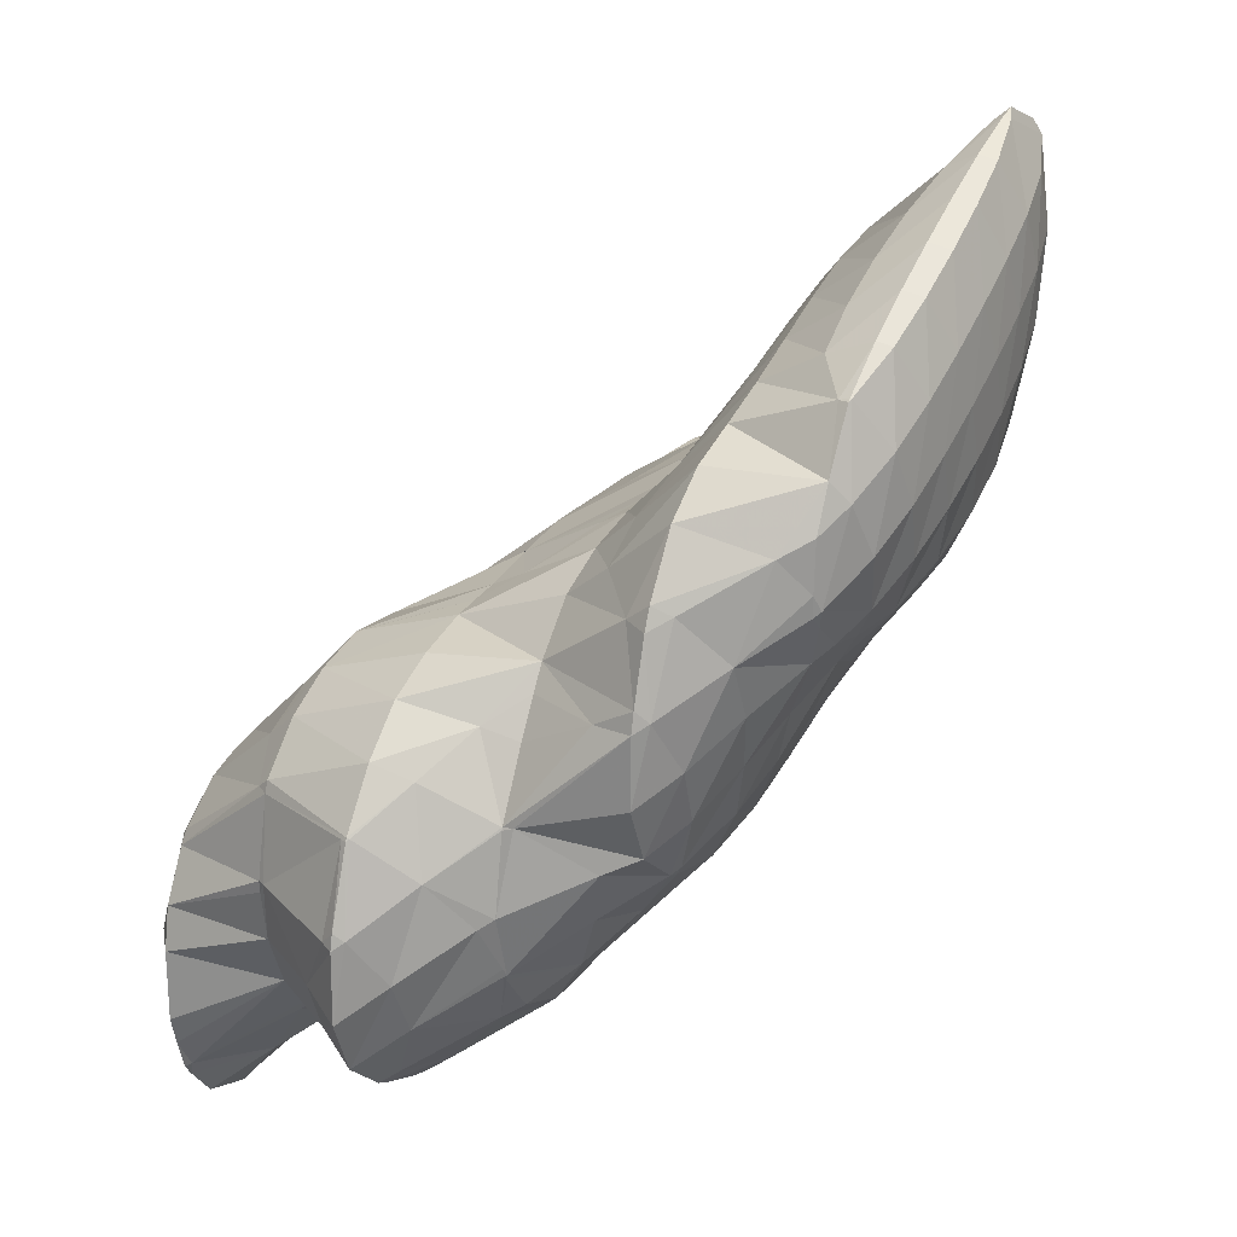
<metadata>
{"format":"obj","ext":"obj","renderer":"f3d","projection":"perspective","resolution":1024,"background":"white","views":[{"elev":-1.5,"azim":-72.4,"up":"+Y"}]}
</metadata>
<code>
v 273.5 317.4 102.7
v 273.5 317.7 102.8
v 273.3 317.5 102.8
v 272 316.1 102.9
v 273 315.3 102.2
v 270.7 314.6 102.7
v 272.3 313.4 101.6
v 269.5 313.2 102.2
v 271.1 312 101.1
v 268.4 311.7 101.4
v 269.4 311 100.6
v 267.4 310.3 100.4
v 267.6 310.1 100.1
v 267.1 309.9 100
v 273.4 320 103.3
v 273.3 320.7 103.4
v 272.9 320.4 103.6
v 271.6 318.9 103.8
v 270.3 317.5 103.6
v 269.1 316.1 103.2
v 267.9 314.6 102.7
v 266.8 313.1 102.1
v 265.7 311.7 101.3
v 265.5 309.5 99.67
v 264.6 310.2 100.3
v 264 309.2 99.39
v 272.6 323.1 103.8
v 271.3 321.8 104.2
v 270 320.3 104.1
v 268.8 318.9 103.8
v 267.6 317.5 103.3
v 266.4 316 102.8
v 265.2 314.5 102.2
v 264.1 313.1 101.6
v 263.1 311.6 100.7
v 262.6 309.7 99.28
v 262.1 310.1 99.46
v 262 309.9 99.24
v 272.5 323.4 103.8
v 271.4 324.8 103.9
v 271.1 324.6 104.1
v 269.7 323.2 104.3
v 268.5 321.7 104.1
v 267.3 320.3 103.7
v 266.1 318.8 103.2
v 264.9 317.4 102.7
v 263.8 315.9 102.1
v 262.7 314.4 101.4
v 261.6 313 100.4
v 261.7 310.5 99.32
v 261.1 312 99.56
v 270.7 325 103.9
v 268.8 325 103.5
v 268.4 324.5 103.6
v 267.1 323.1 103.4
v 265.9 321.7 103.1
v 264.8 320.2 102.6
v 263.6 318.8 102.1
v 262.5 317.3 101.4
v 261.4 315.8 100.5
v 261.1 313.6 99.89
v 261.4 315.7 100.4
v 268.4 324.6 103.4
v 267 323.3 102.9
v 265.8 321.9 102.4
v 264.6 320.5 101.9
v 263.5 319 101.4
v 262.4 317.5 100.9
v 261.4 315.8 100.4
v 277.7 314.3 98.96
v 278.2 315.7 99.38
v 277.1 314.6 99.56
v 275.8 313.2 99.41
v 276.7 312.6 98.4
v 274.6 311.8 99.11
v 275.5 311.1 97.84
v 273.4 310.4 98.6
v 274.4 309.7 97.29
v 272.2 308.9 97.94
v 273.2 308.2 96.75
v 271.1 307.4 97.26
v 272 306.8 96.22
v 269.9 306 96.57
v 270.7 305.4 95.71
v 268.8 304.5 95.8
v 269.4 304.1 95.22
v 267.9 303.1 94.8
v 278.3 316.2 99.52
v 278 318.7 100
v 276.6 317.5 100.8
v 275.2 316.1 101.1
v 273.9 314.7 101.2
v 272.6 313.2 101.3
v 271.4 311.8 100.8
v 270.3 310.3 99.68
v 269.2 308.9 98.67
v 268.2 307.4 97.76
v 267.1 305.9 96.93
v 267.7 303.1 94.76
v 266 304.4 95.97
v 265.1 302.9 94.59
v 265.4 302.6 94.35
v 265 302.6 94.29
v 277.7 319.3 100.1
v 276.9 320.6 100.2
v 276.5 320.3 100.7
v 274.8 318.9 101.9
v 266.4 308.8 98.9
v 265.4 307.3 97.74
v 264.4 305.8 96.64
v 263.5 304.3 95.39
v 262.9 303.2 94.14
v 275.4 322.1 100.2
v 274.8 321.7 101.3
v 263.7 308.7 98.77
v 262.8 307.2 97.12
v 261.9 305.7 95.6
v 261.4 304.6 94.22
v 273.8 322.9 100.1
v 273.5 323 100.1
v 261.3 308.6 97.18
v 260.6 307 95.05
v 260.4 306.7 94.53
v 271.3 324.6 103.3
v 271.5 322.5 99.61
v 270.6 323.1 100.9
v 269.9 321.9 99.21
v 260.8 311.4 98.49
v 260.2 309.9 95.84
v 260.3 307.4 94.65
v 260 309.5 95.05
v 268.6 324.5 103
v 269.5 321.7 99.11
v 267.5 323.1 101.8
v 266.4 321.6 100.9
v 268 320.6 98.61
v 265.3 320.2 100.2
v 266.6 319.4 98.11
v 264.1 318.7 99.7
v 265.3 318 97.61
v 262.9 317.2 99.35
v 264 316.6 97.12
v 261.5 315.8 100.1
v 262.7 315.4 96.65
v 261.3 314.1 96.19
v 260.3 312.5 95.71
v 260 310.2 95.2
v 278.6 311.6 94.63
v 278.6 312 94.73
v 278.3 311.7 95.09
v 276.9 310.3 95.42
v 277.7 309.8 94.04
v 275.6 308.9 95.14
v 276.6 308.3 93.46
v 274.4 307.5 94.68
v 275.5 306.8 92.89
v 273.2 306 94.16
v 274.3 305.4 92.33
v 272 304.6 93.57
v 273.1 303.9 91.8
v 270.9 303.1 92.9
v 271.9 302.5 91.3
v 269.8 301.6 92.06
v 270.7 301 90.82
v 268.8 300.1 91.04
v 269.3 299.7 90.38
v 268.2 299 90.1
v 278.1 314.5 95.2
v 278.1 314.6 95.21
v 267.8 303 94.65
v 267 301.5 92.85
v 267.6 298.8 89.98
v 266.1 299.9 91.26
v 265.5 298.8 89.72
v 277.3 317.4 97.98
v 276.6 316 95.24
v 264.4 301.3 92.2
v 263.9 299.6 89.7
v 263.7 299.8 89.77
v 263.7 299.7 89.7
v 276.7 320.3 99.62
v 275.8 318.8 97.79
v 276.3 316.2 95.22
v 274.9 317.4 95.9
v 274.5 316.8 94.99
v 262.8 302.7 92.88
v 263.6 300 89.72
v 262.5 301.5 89.88
v 275.2 321.7 99.61
v 274.2 320.2 98.11
v 273.2 318.8 96.83
v 273.1 316.6 94.7
v 272.1 317.4 95.53
v 271.3 316.2 94.28
v 261.8 304.1 90.66
v 261.8 304 90.3
v 272.5 321.6 98.75
v 271.5 320.2 97.63
v 270.4 318.8 96.68
v 271 316 94.19
v 269.3 317.3 95.75
v 268.2 315.9 94.83
v 269.2 315.1 93.69
v 267.1 314.4 93.75
v 267.6 314.1 93.2
v 266.6 313.6 92.93
v 262 306.5 90.82
v 261 307 93.24
v 262.2 307.9 91.12
v 261.8 304.1 90.32
v 269.7 321.6 98.94
v 268.6 320.2 97.93
v 267.5 318.7 97.14
v 266.4 317.3 96.43
v 265.2 315.8 95.67
v 265.8 313.2 92.74
v 264.2 314.3 94.76
v 263.1 312.8 93.84
v 264.3 312.1 92.28
v 262 311.4 93.39
v 263 310.7 91.82
v 260.5 309.9 94.36
v 262.3 308.8 91.33
v 280 305.9 89.68
v 280.3 306.4 89.88
v 279.8 306 89.98
v 278.5 304.6 89.86
v 278.9 304.4 89.07
v 277.2 303.2 89.44
v 277.7 302.9 88.48
v 276 301.7 88.87
v 276.5 301.5 87.9
v 274.9 300.3 88.16
v 275.3 300 87.38
v 273.8 298.8 87.14
v 274 298.7 86.9
v 273.6 298.4 86.8
v 281.4 309.7 90.89
v 281.9 311.4 91.41
v 280.5 310.3 92.02
v 279.1 308.9 92.15
v 280.7 307.8 90.29
v 277.8 307.5 91.98
v 276.6 306 91.58
v 275.3 304.6 91.08
v 274.1 303.2 90.54
v 273 301.7 89.94
v 271.9 300.2 89.23
v 272.2 297.7 86.46
v 270.9 298.7 88.18
v 270.1 297.1 86.51
v 270.4 296.9 86.08
v 269.9 296.8 86
v 281.9 311.7 91.49
v 281.6 314.3 92.01
v 280 313.1 93.64
v 267.9 298.5 89.53
v 268.1 296.4 85.74
v 267.4 296.9 86.8
v 267.2 296.3 85.62
v 281.2 314.9 92.06
v 280.4 316.1 92.16
v 280.1 315.9 92.54
v 265.4 298.4 88.99
v 265.5 296.3 85.44
v 264.9 296.8 86.04
v 264.8 296.4 85.39
v 279.7 316.4 92.06
v 278 316.6 91.78
v 263.2 298.2 87.03
v 262.8 297 85.31
v 277 316.3 91.49
v 274.3 315.9 92.4
v 275.1 315.5 90.93
v 274.1 315.2 90.67
v 262.4 301.2 89.36
v 261.7 299.5 87.01
v 261.3 298.4 85.42
v 271.2 315.9 93.78
v 273.1 314.8 90.4
v 270.4 314.4 91.37
v 271.2 314 89.88
v 270 313.5 89.56
v 261.2 302.5 88.17
v 260.5 300.9 86.13
v 260.4 300.6 85.73
v 269.3 313.2 89.39
v 266.3 312.9 91.81
v 267.7 312.2 88.92
v 265.5 311.4 89.66
v 266.1 311.1 88.46
v 265.2 310.6 88.25
v 261.8 306.9 89.65
v 261 305.4 88.03
v 260.2 303.8 86.4
v 260.3 301.1 85.81
v 260.1 303.7 86.29
v 264.3 310.2 88.04
v 262.8 309 87.63
v 261.5 307.7 87.22
v 260.6 305.9 86.77
v 260.1 303.8 86.31
v 279.9 306 89.36
v 278.9 304.6 87.82
v 277.9 303.2 86.02
v 276.7 301.8 84.94
v 275.4 300.3 85.39
v 274 298.8 86.37
v 280.9 310.2 90.24
v 279.8 308.8 89.06
v 278.7 307.4 87.64
v 277.8 306 85.5
v 277.6 303.6 84.58
v 277.7 305.8 85.13
v 276.6 302 83.95
v 275.1 300.8 83.37
v 273.6 299.7 82.94
v 272 298.6 82.6
v 272 298.6 82.59
v 270.3 297.1 85.37
v 280.7 313 90.61
v 279.5 311.6 89.51
v 278.4 310.2 88.42
v 277.3 308.8 86.96
v 277.5 306.3 85.23
v 276.8 307.9 85.47
v 269.9 298.1 82.31
v 267.8 296.9 84.52
v 269.2 298 82.25
v 280.2 315.9 91.82
v 279.2 314.4 90.45
v 278 313 89.41
v 276.9 311.6 88.32
v 275.9 310.2 86.8
v 275.4 309.4 85.61
v 267 298.3 82.11
v 266.9 298.2 82.27
v 265.2 296.7 84.86
v 277.5 315.9 91.05
v 276.4 314.4 89.9
v 275.3 313 88.75
v 274.3 311.6 87.35
v 273.5 310.3 85.5
v 266.7 298.5 82.11
v 265.2 299.3 82.13
v 263.9 298.1 83.98
v 273.6 314.4 89.91
v 272.6 313 88.48
v 273.1 310.4 85.45
v 271.6 311.5 86.72
v 271.2 310.6 85.21
v 263.8 300.6 82.26
v 262.4 299.5 84.11
v 269.7 312.9 88.89
v 270.1 310.6 85.06
v 268.9 311.4 86.84
v 268.5 310.5 84.83
v 262.8 302.1 82.46
v 262.5 302.3 82.7
v 262.6 302.4 82.51
v 260.7 300.9 85.34
v 267.6 310.4 84.69
v 265.5 309.8 84.59
v 265.5 309.7 84.32
v 265.5 309.7 84.3
v 262 305 82.97
v 260.2 303.8 86.11
v 264 308.6 83.92
v 262.8 307.2 83.5
v 262 305.4 83.05
v 276.9 304.6 83.23
v 276 303.1 81.28
v 275.5 302.1 79.9
v 275.3 301.4 79.72
v 274.5 299.6 79.29
v 273.5 297.9 78.95
v 271.6 296.9 79.73
v 272.3 296.5 78.63
v 271.2 295.7 78.41
v 276.5 307.4 84.53
v 275.6 305.9 82.38
v 275.3 303.9 80.35
v 275 304.7 80.51
v 268.9 296.7 80.17
v 270.6 295.5 78.32
v 268.6 295.4 78.12
v 275.1 308.7 84.47
v 274.1 307.3 82.58
v 273.4 305.9 80.58
v 267 298.2 81.9
v 267.2 296.1 78.1
v 266.8 296.4 78.34
v 266.8 296.3 78.11
v 273.4 310.1 85.19
v 272.6 308.6 83.27
v 273.1 306 80.56
v 271.7 307.1 81.42
v 271.4 306.5 80.49
v 266.1 297.2 78.18
v 265.4 297.9 78.26
v 270.9 310 84.38
v 270 308.5 82.51
v 269.3 306.9 80.38
v 264.5 300.1 78.57
v 268.3 309.9 84.01
v 269.3 306.9 80.38
v 267.5 308.3 82.18
v 266.7 306.8 80.45
v 267 306.5 80.06
v 266.3 306 79.89
v 264.1 301.5 78.81
v 264.3 303.3 79.17
v 264.6 308.2 83.09
v 265.5 305.4 79.69
v 263.5 306.7 82.42
v 262.3 305.2 82.66
v 264.4 303.8 79.28
v 275.1 301.6 79.51
v 274.1 300 78.81
v 273.1 298.4 78.42
v 272 296.8 78.25
v 274.9 304.4 80.14
v 273.9 302.8 78.94
v 272.9 301.3 78.26
v 271.8 299.7 77.82
v 270.7 298.2 77.56
v 269.6 296.6 77.59
v 273.4 305.7 80.42
v 272.5 304.2 79.04
v 271.4 302.6 78.26
v 270.4 301.1 77.77
v 269.3 299.5 77.47
v 268.2 298 77.42
v 266.9 296.4 78.02
v 271 305.5 79.5
v 270 304 78.54
v 268.9 302.4 77.97
v 267.8 300.9 77.64
v 266.7 299.3 77.62
v 269.3 306.9 80.35
v 268.4 305.4 79.08
v 267.4 303.8 78.42
v 266.3 302.3 78.1
v 265.1 300.7 78.2
v 265.7 305.2 79.44
v 264.6 303.7 79.11
g foo
f 1 2 3
f 1 3 4
f 1 4 5
f 5 4 6
f 5 6 7
f 7 6 8
f 7 8 9
f 9 8 10
f 9 10 11
f 11 10 12
f 11 12 13
f 14 13 12
f 15 16 17
f 15 17 2
f 2 17 3
f 3 17 18
f 19 4 18
f 4 3 18
f 20 6 19
f 6 4 19
f 21 8 20
f 8 6 20
f 22 10 21
f 10 8 21
f 23 12 22
f 12 10 22
f 14 12 24
f 24 12 25
f 25 12 23
f 26 24 25
f 27 28 17
f 27 17 16
f 29 18 28
f 18 17 28
f 30 19 29
f 19 18 29
f 31 20 30
f 20 19 30
f 32 21 31
f 21 20 31
f 33 22 32
f 22 21 32
f 34 23 33
f 23 22 33
f 35 25 34
f 25 23 34
f 26 25 36
f 36 25 37
f 37 25 35
f 38 36 37
f 39 40 41
f 39 41 27
f 27 41 28
f 28 41 42
f 43 29 42
f 29 28 42
f 44 30 43
f 30 29 43
f 45 31 44
f 31 30 44
f 46 32 45
f 32 31 45
f 47 33 46
f 33 32 46
f 48 34 47
f 34 33 47
f 49 35 48
f 35 34 48
f 50 37 51
f 51 37 49
f 49 37 35
f 50 38 37
f 40 52 41
f 53 54 52
f 52 54 41
f 41 54 42
f 55 43 54
f 43 42 54
f 56 44 55
f 44 43 55
f 57 45 56
f 45 44 56
f 58 46 57
f 46 45 57
f 59 47 58
f 47 46 58
f 60 48 59
f 48 47 59
f 61 49 62
f 62 49 60
f 60 49 48
f 61 51 49
f 53 63 54
f 64 55 54
f 64 54 63
f 65 56 55
f 65 55 64
f 66 57 56
f 66 56 65
f 67 58 57
f 67 57 66
f 68 59 58
f 68 58 67
f 69 60 59
f 69 59 68
f 69 62 60
f 70 71 72
f 70 72 73
f 70 73 74
f 74 73 75
f 74 75 76
f 76 75 77
f 76 77 78
f 78 77 79
f 78 79 80
f 80 79 81
f 80 81 82
f 82 81 83
f 82 83 84
f 84 83 85
f 84 85 86
f 87 86 85
f 88 89 90
f 88 90 71
f 71 90 72
f 72 90 91
f 92 73 91
f 73 72 91
f 93 75 92
f 75 73 92
f 94 77 93
f 77 75 93
f 95 79 94
f 79 77 94
f 96 81 95
f 81 79 95
f 97 83 96
f 83 81 96
f 98 85 97
f 85 83 97
f 87 85 99
f 99 85 100
f 100 85 98
f 99 100 101
f 99 101 102
f 103 102 101
f 104 105 106
f 104 106 89
f 89 106 90
f 90 106 107
f 2 1 107
f 1 91 107
f 91 90 107
f 92 1 5
f 92 91 1
f 93 5 7
f 93 92 5
f 94 7 9
f 94 93 7
f 95 9 11
f 95 94 9
f 96 11 13
f 96 95 11
f 13 14 96
f 14 108 96
f 108 97 96
f 109 98 108
f 98 97 108
f 110 100 109
f 100 98 109
f 111 101 110
f 101 100 110
f 103 101 111
f 103 111 112
f 113 114 106
f 113 106 105
f 16 15 114
f 15 107 114
f 107 106 114
f 107 15 2
f 108 14 24
f 24 26 108
f 26 115 108
f 115 109 108
f 116 110 115
f 110 109 115
f 117 111 116
f 111 110 116
f 112 111 117
f 112 117 118
f 113 119 114
f 114 119 16
f 119 120 16
f 120 27 16
f 115 26 36
f 36 38 115
f 38 121 115
f 121 116 115
f 122 117 121
f 117 116 121
f 118 117 122
f 118 122 123
f 124 40 39
f 120 39 27
f 39 120 124
f 124 120 125
f 125 126 124
f 127 126 125
f 128 50 51
f 38 50 121
f 50 128 121
f 128 129 121
f 130 122 131
f 131 122 129
f 129 122 121
f 130 123 122
f 124 52 40
f 52 124 53
f 53 124 132
f 132 124 126
f 127 133 126
f 133 134 126
f 134 132 126
f 133 135 134
f 133 136 135
f 136 137 135
f 136 138 137
f 138 139 137
f 138 140 139
f 140 141 139
f 140 142 141
f 142 143 141
f 142 144 143
f 62 143 61
f 143 144 61
f 144 145 61
f 51 61 128
f 128 61 146
f 146 61 145
f 147 129 128
f 147 128 146
f 147 131 129
f 132 63 53
f 134 64 63
f 134 63 132
f 135 65 64
f 135 64 134
f 137 66 65
f 137 65 135
f 139 67 66
f 139 66 137
f 141 68 67
f 141 67 139
f 143 69 68
f 143 68 141
f 143 62 69
f 148 149 150
f 148 150 151
f 148 151 152
f 152 151 153
f 152 153 154
f 154 153 155
f 154 155 156
f 156 155 157
f 156 157 158
f 158 157 159
f 158 159 160
f 160 159 161
f 160 161 162
f 162 161 163
f 162 163 164
f 164 163 165
f 164 165 166
f 167 166 165
f 168 169 71
f 168 71 70
f 150 149 74
f 149 168 74
f 168 70 74
f 151 74 76
f 151 150 74
f 153 76 78
f 153 151 76
f 155 78 80
f 155 153 78
f 157 80 82
f 157 155 80
f 159 82 84
f 159 157 82
f 161 84 86
f 161 159 84
f 86 87 161
f 87 170 161
f 170 163 161
f 171 165 170
f 165 163 170
f 167 165 172
f 172 165 173
f 173 165 171
f 174 172 173
f 175 89 88
f 175 88 176
f 88 71 176
f 71 169 176
f 170 87 99
f 171 99 102
f 171 170 99
f 102 103 171
f 103 177 171
f 177 173 171
f 174 173 178
f 178 173 179
f 179 173 177
f 180 178 179
f 181 105 104
f 89 175 104
f 104 175 181
f 181 175 182
f 176 183 175
f 183 184 175
f 184 182 175
f 185 184 183
f 186 103 112
f 186 177 103
f 187 179 188
f 188 179 186
f 186 179 177
f 187 180 179
f 189 113 105
f 189 105 181
f 190 189 182
f 189 181 182
f 191 190 184
f 190 182 184
f 185 192 184
f 192 193 184
f 193 191 184
f 194 193 192
f 195 112 118
f 195 186 112
f 188 186 195
f 188 195 196
f 189 119 113
f 119 189 120
f 120 189 197
f 197 189 190
f 198 197 191
f 197 190 191
f 199 198 193
f 198 191 193
f 194 200 193
f 200 201 193
f 201 199 193
f 200 202 201
f 200 203 202
f 203 204 202
f 203 205 204
f 206 204 205
f 207 208 209
f 123 195 118
f 195 123 210
f 210 123 208
f 208 207 210
f 210 196 195
f 197 125 120
f 125 197 127
f 127 197 211
f 211 197 198
f 212 211 199
f 211 198 199
f 213 212 201
f 212 199 201
f 214 213 202
f 213 201 202
f 215 214 204
f 214 202 204
f 206 216 204
f 216 217 204
f 217 215 204
f 216 218 217
f 216 219 218
f 219 220 218
f 219 221 220
f 221 222 220
f 221 223 222
f 130 131 222
f 130 222 223
f 130 223 208
f 208 223 209
f 208 123 130
f 211 133 127
f 212 136 133
f 212 133 211
f 213 138 136
f 213 136 212
f 214 140 138
f 214 138 213
f 215 142 140
f 215 140 214
f 217 144 142
f 217 142 215
f 218 145 144
f 218 144 217
f 220 146 145
f 220 145 218
f 222 147 146
f 222 146 220
f 222 131 147
f 224 225 226
f 224 226 227
f 224 227 228
f 228 227 229
f 228 229 230
f 230 229 231
f 230 231 232
f 232 231 233
f 232 233 234
f 234 233 235
f 234 235 236
f 237 236 235
f 238 239 240
f 238 240 241
f 238 241 242
f 242 241 225
f 225 241 226
f 226 241 243
f 244 227 243
f 227 226 243
f 245 229 244
f 229 227 244
f 246 231 245
f 231 229 245
f 247 233 246
f 233 231 246
f 248 235 247
f 235 233 247
f 237 235 249
f 249 235 250
f 250 235 248
f 249 250 251
f 249 251 252
f 253 252 251
f 254 255 256
f 256 149 148
f 256 148 240
f 256 240 254
f 254 240 239
f 241 148 152
f 241 240 148
f 243 152 154
f 243 241 152
f 244 154 156
f 244 243 154
f 245 156 158
f 245 244 156
f 246 158 160
f 246 245 158
f 247 160 162
f 247 246 160
f 248 162 164
f 248 247 162
f 250 164 166
f 250 248 164
f 166 167 250
f 167 257 250
f 257 251 250
f 253 251 258
f 258 251 259
f 259 251 257
f 260 258 259
f 261 262 263
f 263 169 168
f 263 168 256
f 263 256 261
f 261 256 255
f 256 168 149
f 257 167 172
f 172 174 257
f 174 264 257
f 264 259 257
f 260 259 265
f 265 259 266
f 266 259 264
f 267 265 266
f 262 268 263
f 263 268 169
f 268 269 169
f 269 176 169
f 264 174 178
f 178 180 264
f 180 270 264
f 270 266 264
f 267 266 270
f 267 270 271
f 269 272 183
f 269 183 176
f 273 185 274
f 185 183 274
f 183 272 274
f 275 273 274
f 276 187 188
f 180 187 270
f 187 276 270
f 276 277 270
f 271 270 277
f 271 277 278
f 273 192 185
f 194 192 273
f 194 273 275
f 194 275 279
f 279 275 280
f 280 281 279
f 280 282 281
f 283 281 282
f 284 188 196
f 284 276 188
f 285 277 284
f 277 276 284
f 278 277 285
f 278 285 286
f 279 200 194
f 281 203 200
f 281 200 279
f 283 287 281
f 281 287 203
f 203 287 205
f 288 206 289
f 206 205 289
f 205 287 289
f 289 290 288
f 289 291 290
f 292 290 291
f 293 207 209
f 293 210 207
f 293 294 210
f 196 210 284
f 210 294 284
f 294 295 284
f 296 285 297
f 297 285 295
f 295 285 284
f 296 286 285
f 288 216 206
f 290 219 216
f 290 216 288
f 292 298 290
f 290 298 219
f 219 298 221
f 221 298 223
f 298 299 223
f 209 223 293
f 293 223 300
f 300 223 299
f 301 294 293
f 301 293 300
f 302 295 294
f 302 294 301
f 302 297 295
f 303 225 224
f 303 224 228
f 303 228 304
f 304 228 230
f 304 230 305
f 305 230 232
f 305 232 306
f 306 232 234
f 306 234 307
f 307 234 236
f 307 236 308
f 308 236 237
f 309 239 238
f 309 238 242
f 309 242 310
f 225 303 242
f 242 303 310
f 310 303 311
f 312 311 304
f 311 303 304
f 313 314 305
f 314 312 305
f 312 304 305
f 315 305 306
f 315 313 305
f 316 306 307
f 316 315 306
f 317 307 308
f 317 316 307
f 308 237 317
f 237 249 317
f 249 318 317
f 319 318 320
f 320 318 252
f 252 318 249
f 320 252 253
f 321 255 254
f 239 309 254
f 254 309 321
f 321 309 322
f 323 322 310
f 322 309 310
f 324 323 311
f 323 310 311
f 325 326 312
f 326 324 312
f 324 311 312
f 325 312 314
f 319 320 327
f 253 258 328
f 253 328 329
f 253 329 320
f 320 329 327
f 328 258 260
f 330 262 261
f 255 321 261
f 261 321 330
f 330 321 331
f 332 331 322
f 331 321 322
f 333 332 323
f 332 322 323
f 334 333 324
f 333 323 324
f 326 334 324
f 326 335 334
f 336 328 337
f 336 329 328
f 265 338 260
f 260 338 328
f 328 338 337
f 338 265 267
f 330 268 262
f 268 330 269
f 269 330 339
f 339 330 331
f 340 339 332
f 339 331 332
f 341 340 333
f 340 332 333
f 342 341 334
f 341 333 334
f 335 342 334
f 335 343 342
f 336 337 344
f 345 344 346
f 344 337 346
f 337 338 346
f 338 267 271
f 338 271 346
f 339 272 269
f 340 274 272
f 340 272 339
f 274 340 275
f 275 340 347
f 347 340 341
f 348 347 342
f 347 341 342
f 343 349 342
f 349 350 342
f 350 348 342
f 351 350 349
f 352 346 353
f 352 345 346
f 346 271 278
f 346 278 353
f 347 280 275
f 348 282 280
f 348 280 347
f 282 348 283
f 283 348 354
f 354 348 350
f 351 355 350
f 355 356 350
f 356 354 350
f 357 356 355
f 358 359 360
f 358 352 359
f 352 353 359
f 353 361 359
f 353 278 286
f 353 286 361
f 354 287 283
f 356 289 287
f 356 287 354
f 357 362 356
f 356 362 289
f 289 362 291
f 363 292 364
f 292 291 364
f 291 362 364
f 365 363 364
f 366 359 367
f 366 360 359
f 297 367 296
f 296 367 361
f 361 367 359
f 361 286 296
f 363 298 292
f 365 368 363
f 363 368 298
f 298 368 299
f 299 368 300
f 368 369 300
f 300 369 301
f 369 370 301
f 367 302 366
f 366 302 370
f 370 302 301
f 367 297 302
f 371 314 313
f 371 313 315
f 371 315 372
f 372 315 373
f 373 315 374
f 374 315 316
f 317 375 316
f 375 374 316
f 318 376 317
f 376 375 317
f 377 378 319
f 319 378 318
f 318 378 376
f 379 378 377
f 380 326 325
f 314 371 325
f 325 371 380
f 380 371 381
f 382 383 372
f 383 381 372
f 381 371 372
f 382 372 373
f 377 319 327
f 377 327 329
f 377 329 384
f 377 384 379
f 379 384 385
f 386 385 384
f 387 335 326
f 387 326 380
f 388 387 381
f 387 380 381
f 383 388 381
f 383 389 388
f 390 329 336
f 390 384 329
f 386 384 391
f 391 384 392
f 392 384 390
f 393 391 392
f 394 343 335
f 394 335 387
f 395 394 388
f 394 387 388
f 389 396 388
f 396 397 388
f 397 395 388
f 398 397 396
f 390 336 344
f 399 345 400
f 345 399 392
f 345 392 344
f 390 344 392
f 399 393 392
f 394 349 343
f 349 394 351
f 351 394 401
f 401 394 395
f 402 401 397
f 401 395 397
f 398 402 397
f 398 403 402
f 352 404 345
f 404 400 345
f 401 355 351
f 355 401 357
f 357 401 405
f 405 401 402
f 403 406 402
f 406 407 402
f 407 405 402
f 406 408 407
f 406 409 408
f 410 408 409
f 360 411 358
f 360 412 411
f 411 404 352
f 411 352 358
f 405 362 357
f 407 364 362
f 407 362 405
f 364 407 365
f 365 407 413
f 413 407 408
f 410 414 408
f 414 415 408
f 415 413 408
f 414 416 415
f 414 417 416
f 417 412 416
f 416 412 366
f 366 412 360
f 413 368 365
f 415 369 368
f 415 368 413
f 416 370 369
f 416 369 415
f 416 366 370
f 418 373 374
f 418 374 375
f 418 375 419
f 419 375 376
f 419 376 420
f 420 376 378
f 420 378 421
f 421 378 379
f 422 383 382
f 373 418 382
f 382 418 422
f 422 418 423
f 424 423 419
f 423 418 419
f 425 424 420
f 424 419 420
f 426 425 421
f 425 420 421
f 385 427 379
f 379 427 421
f 421 427 426
f 427 385 386
f 428 389 383
f 428 383 422
f 429 428 423
f 428 422 423
f 430 429 424
f 429 423 424
f 431 430 425
f 430 424 425
f 432 431 426
f 431 425 426
f 433 432 427
f 432 426 427
f 391 434 386
f 386 434 427
f 427 434 433
f 434 391 393
f 428 396 389
f 396 428 398
f 398 428 435
f 435 428 429
f 436 435 430
f 435 429 430
f 437 436 431
f 436 430 431
f 438 437 432
f 437 431 432
f 439 438 433
f 438 432 433
f 400 439 399
f 399 439 434
f 434 439 433
f 434 393 399
f 440 403 398
f 440 398 435
f 441 440 436
f 440 435 436
f 442 441 437
f 441 436 437
f 443 442 438
f 442 437 438
f 444 443 439
f 443 438 439
f 439 400 404
f 439 404 444
f 440 406 403
f 441 409 406
f 441 406 440
f 409 441 410
f 410 441 445
f 445 441 442
f 446 445 443
f 445 442 443
f 412 446 411
f 411 446 444
f 444 446 443
f 444 404 411
f 445 414 410
f 446 417 414
f 446 414 445
f 446 412 417
g

</code>
